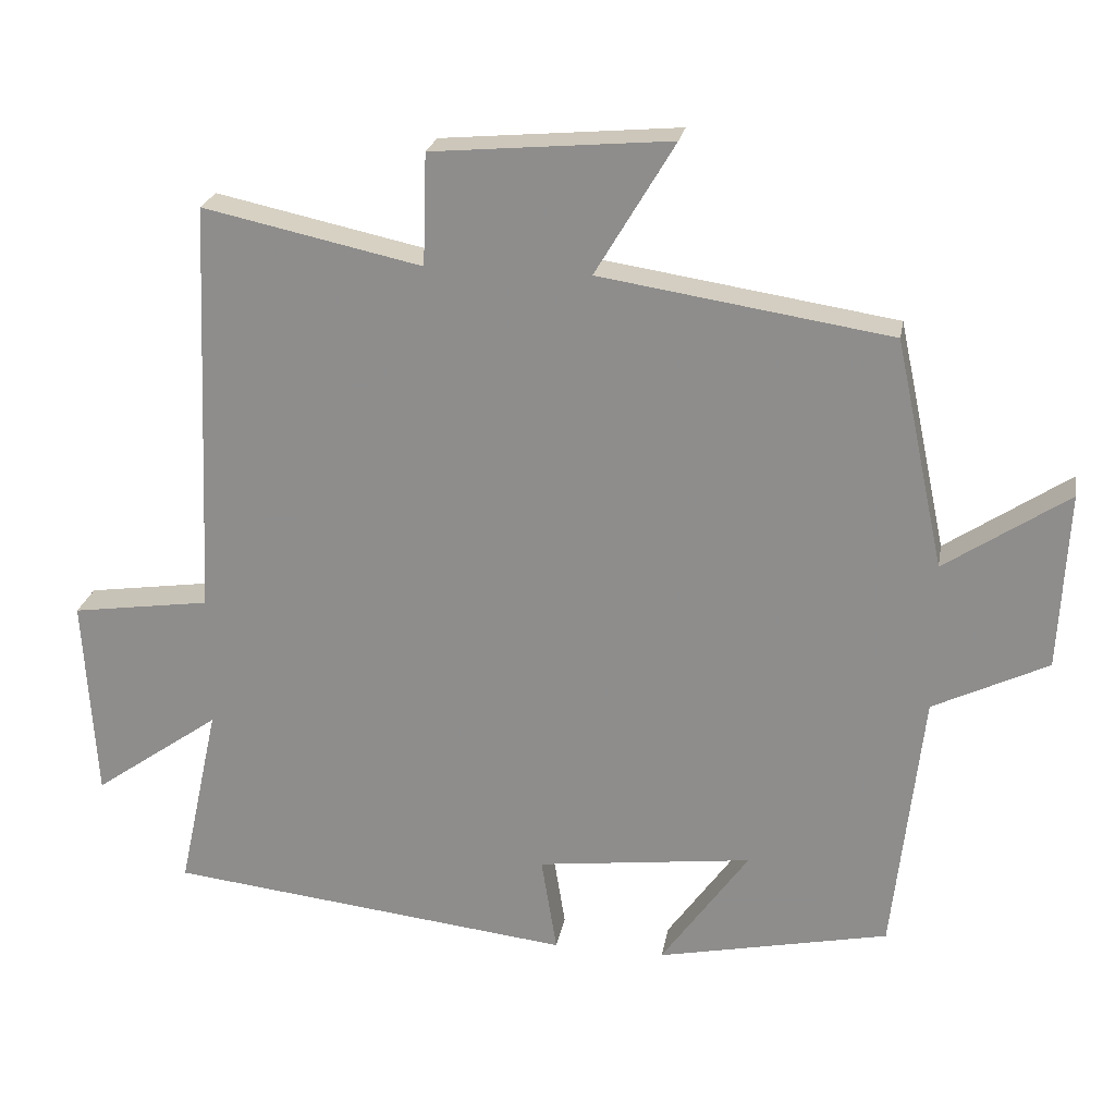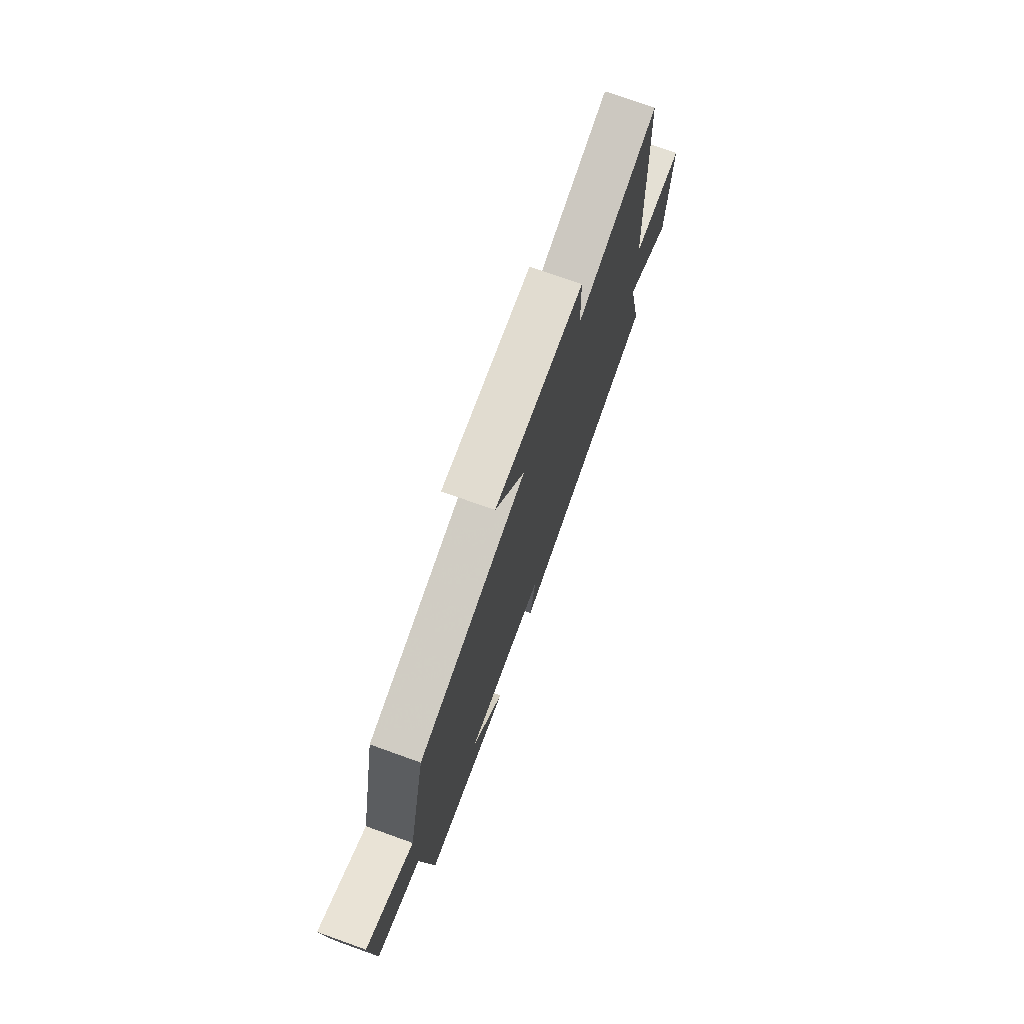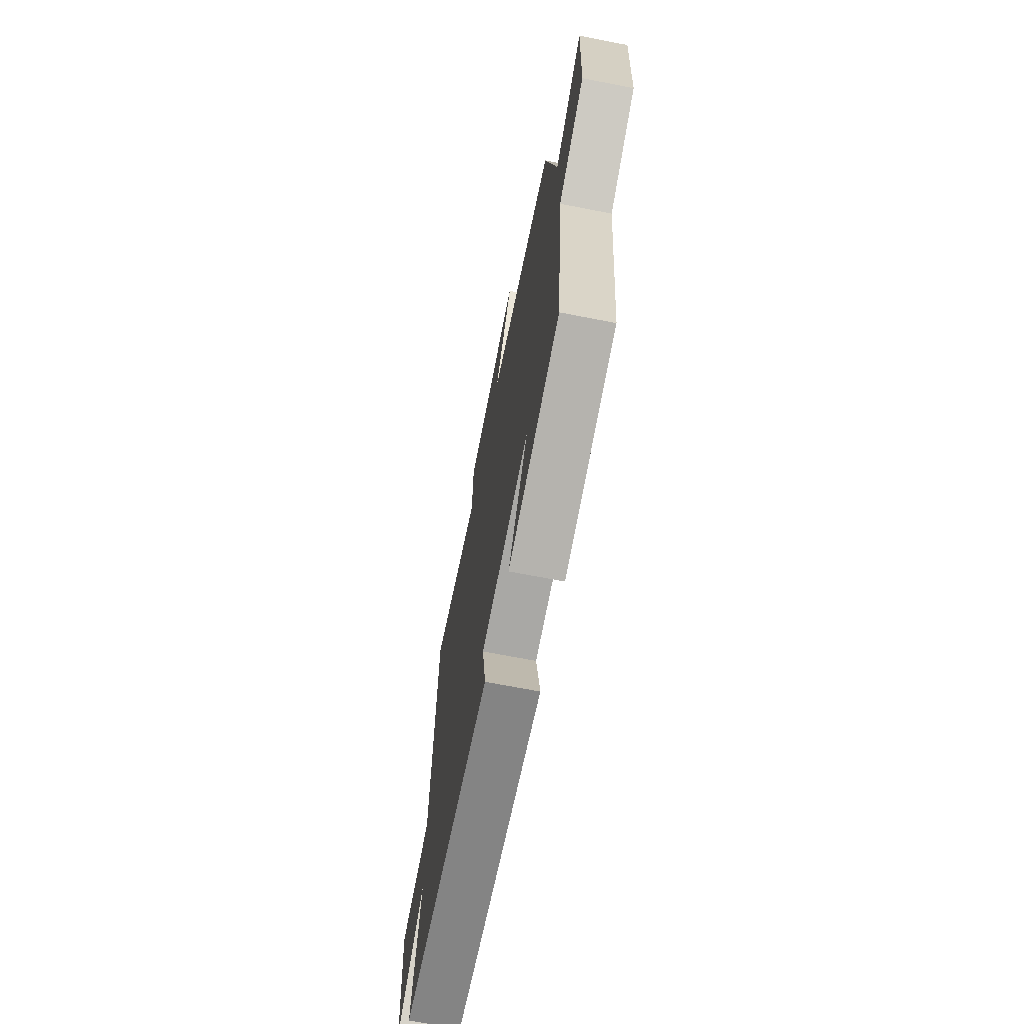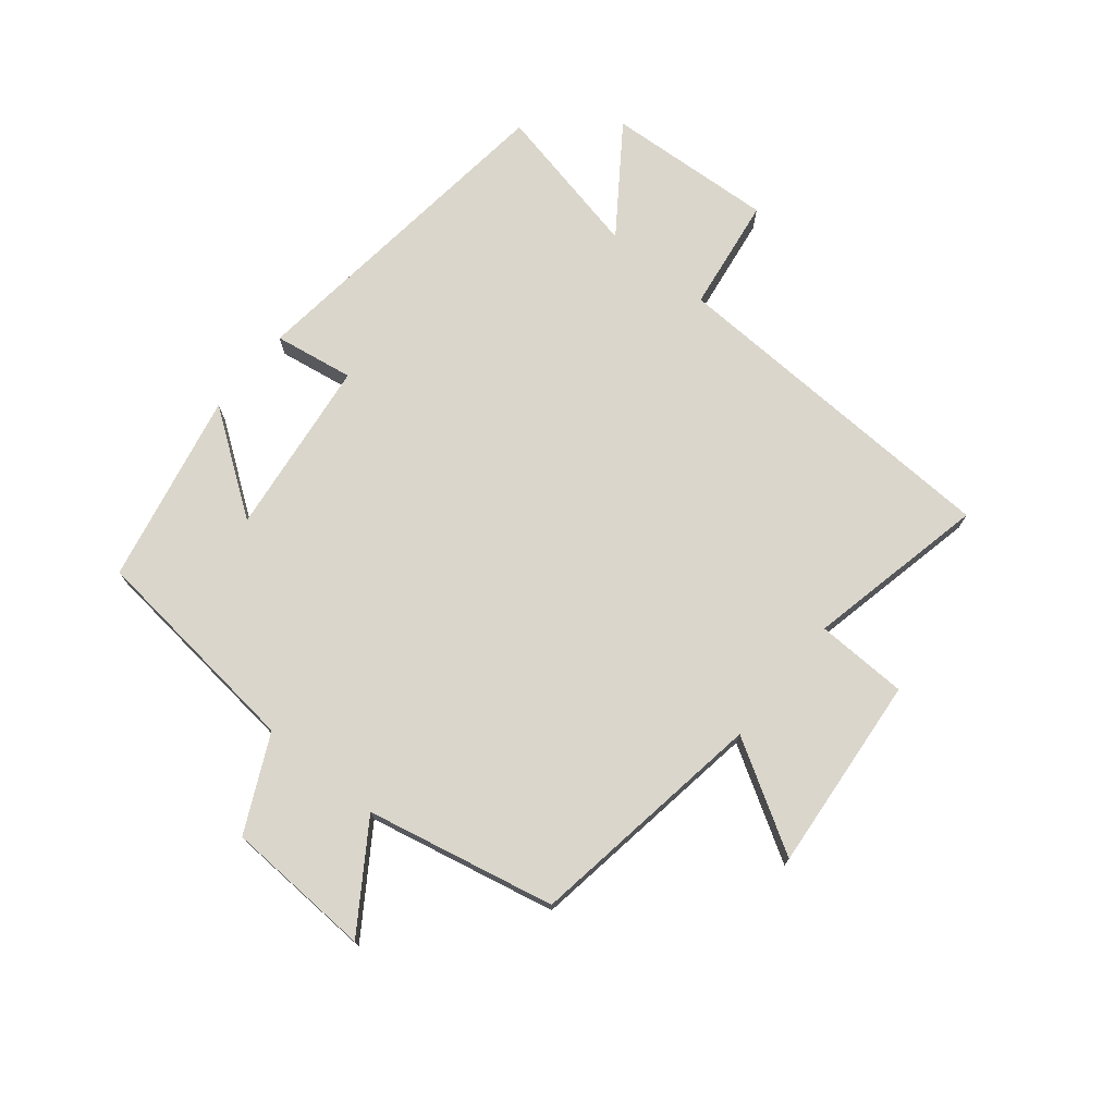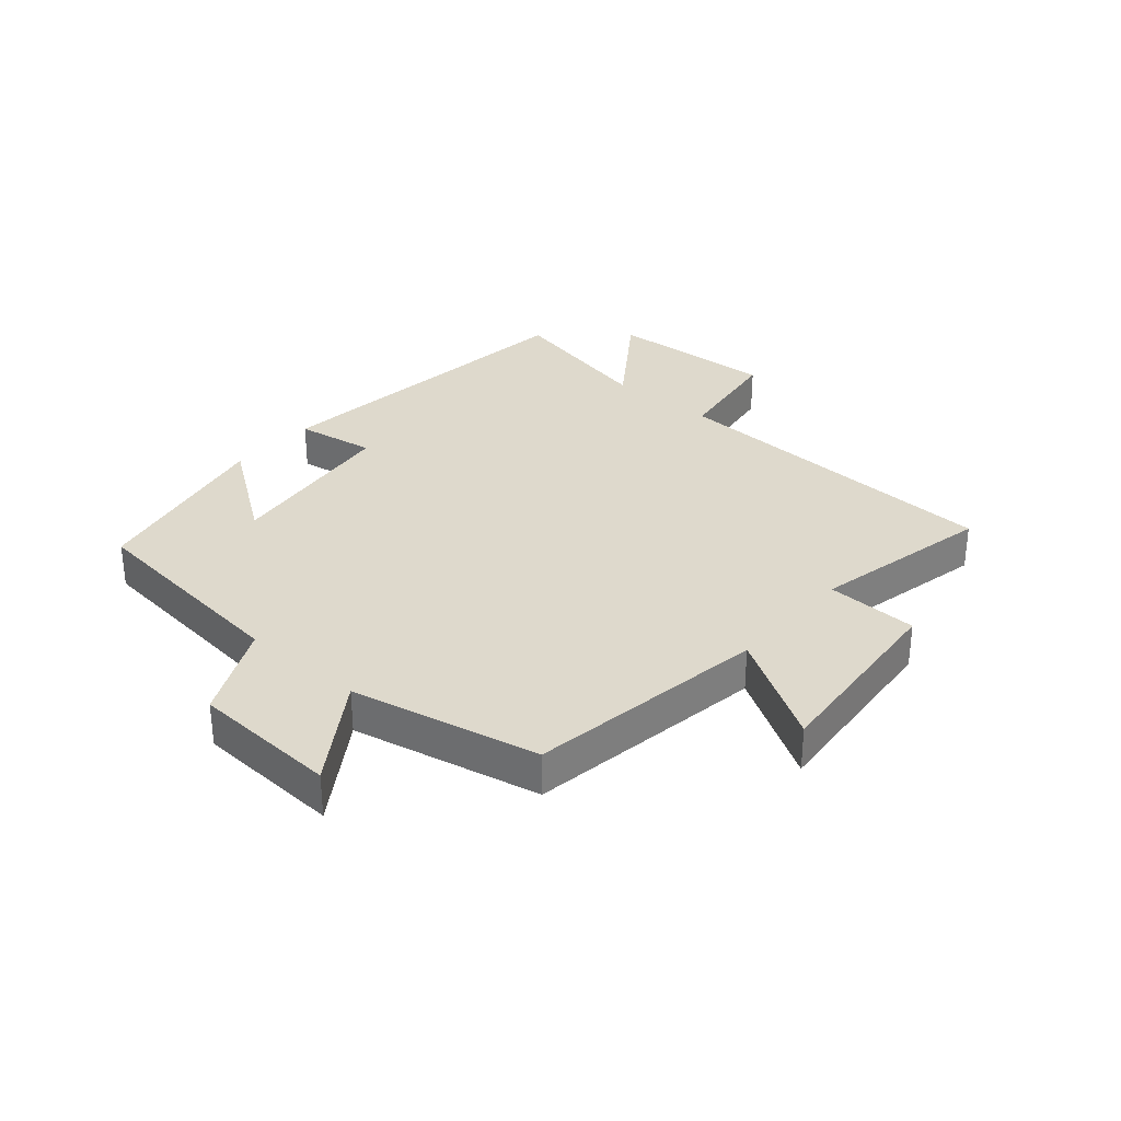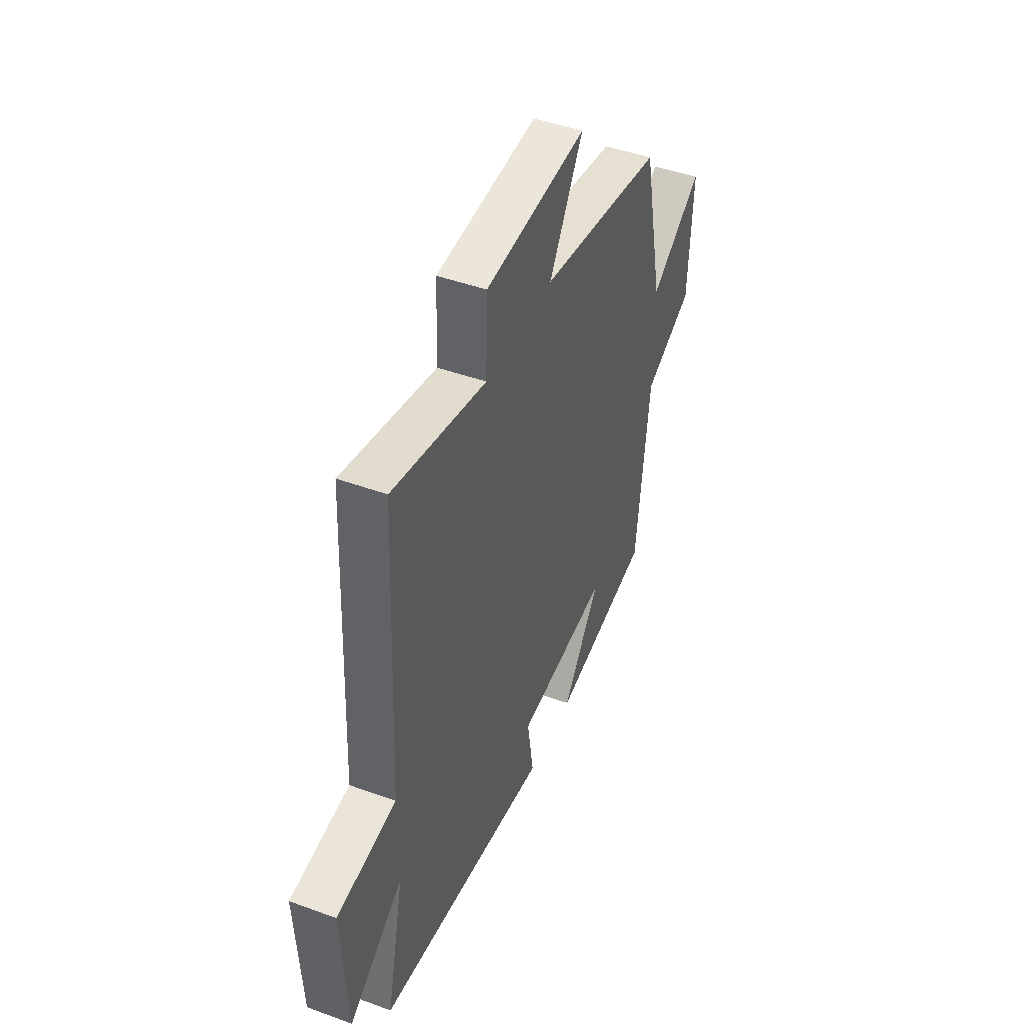
<metadata>
{"format":"obj","ext":"obj","renderer":"f3d","projection":"perspective","resolution":1024,"background":"white","views":[{"elev":23.4,"azim":-169.9,"up":"+Z"},{"elev":74.5,"azim":-70.3,"up":"+Z"},{"elev":-68.0,"azim":-101.1,"up":"+Z"},{"elev":73.8,"azim":-50.9,"up":"+Y"},{"elev":31.9,"azim":-49.2,"up":"+Y"},{"elev":45.2,"azim":112.9,"up":"+Z"}]}
</metadata>
<code>
v 0.555 0.07 -0.437
v 0.006 0.07 -0.5
v 0.027 0.07 -0.369
v -0.265 0.07 -0.333
v -0.146 0.07 -0.5
v -0.46 0.07 -0.434
v -0.5 0.07 -0.074
v -0.655 0.07 0.001
v -0.667 0.07 0.241
v -0.5 0.07 0.13
v -0.434 0.07 0.439
v -0.041 0.07 0.5
v -0.148 0.07 0.679
v 0.174 0.07 0.651
v 0.179 0.07 0.5
v 0.475 0.07 0.564
v 0.5 0.07 -0.001
v 0.688 0.07 -0.028
v 0.672 0.07 -0.304
v 0.5 0.07 -0.183
v 0.555 0 -0.437
v 0.006 0 -0.5
v 0.027 0 -0.369
v -0.265 0 -0.333
v -0.146 0 -0.5
v -0.46 0 -0.434
v -0.5 0 -0.074
v -0.655 0 0.001
v -0.667 0 0.241
v -0.5 0 0.13
v -0.434 0 0.439
v -0.041 0 0.5
v -0.148 0 0.679
v 0.174 0 0.651
v 0.179 0 0.5
v 0.475 0 0.564
v 0.5 0 -0.001
v 0.688 0 -0.028
v 0.672 0 -0.304
v 0.5 0 -0.183
f 17 18 19 20
f 15 16 17 20
f 1 2 3
f 20 1 3
f 15 20 3
f 12 13 14 15
f 15 3 4
f 12 15 4
f 11 12 4
f 10 11 4
f 7 8 9 10
f 7 10 4
f 4 5 6 7
f 40 39 38 37
f 40 37 36 35
f 23 22 21
f 23 21 40
f 23 40 35
f 35 34 33 32
f 24 23 35
f 24 35 32
f 24 32 31
f 24 31 30
f 30 29 28 27
f 24 30 27
f 27 26 25 24
f 1 21 22 2
f 2 22 23 3
f 3 23 24 4
f 4 24 25 5
f 5 25 26 6
f 6 26 27 7
f 7 27 28 8
f 8 28 29 9
f 9 29 30 10
f 10 30 31 11
f 11 31 32 12
f 12 32 33 13
f 13 33 34 14
f 14 34 35 15
f 15 35 36 16
f 16 36 37 17
f 17 37 38 18
f 18 38 39 19
f 19 39 40 20
f 20 40 21 1

</code>
